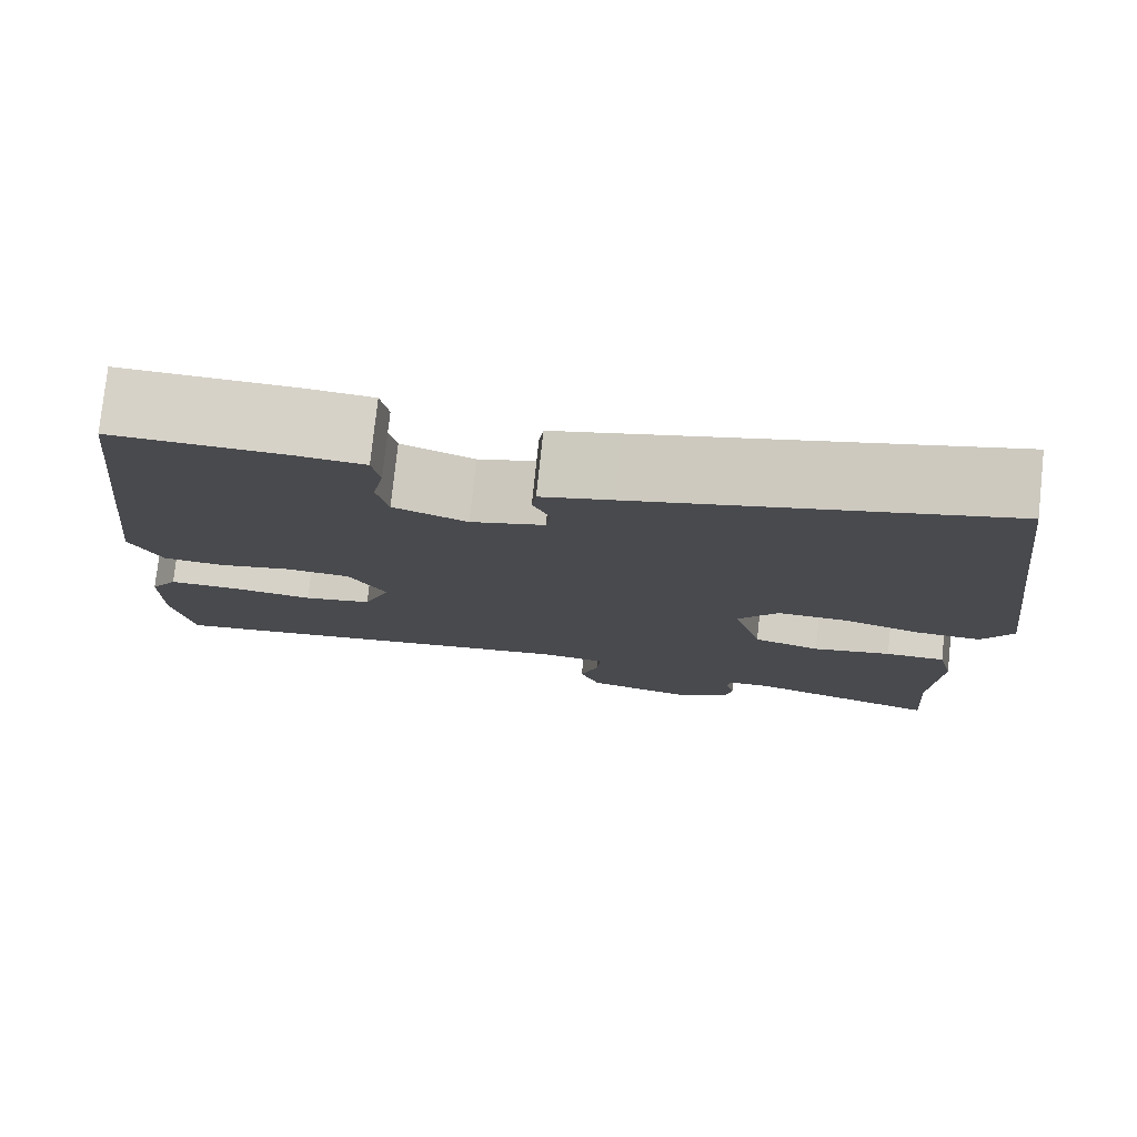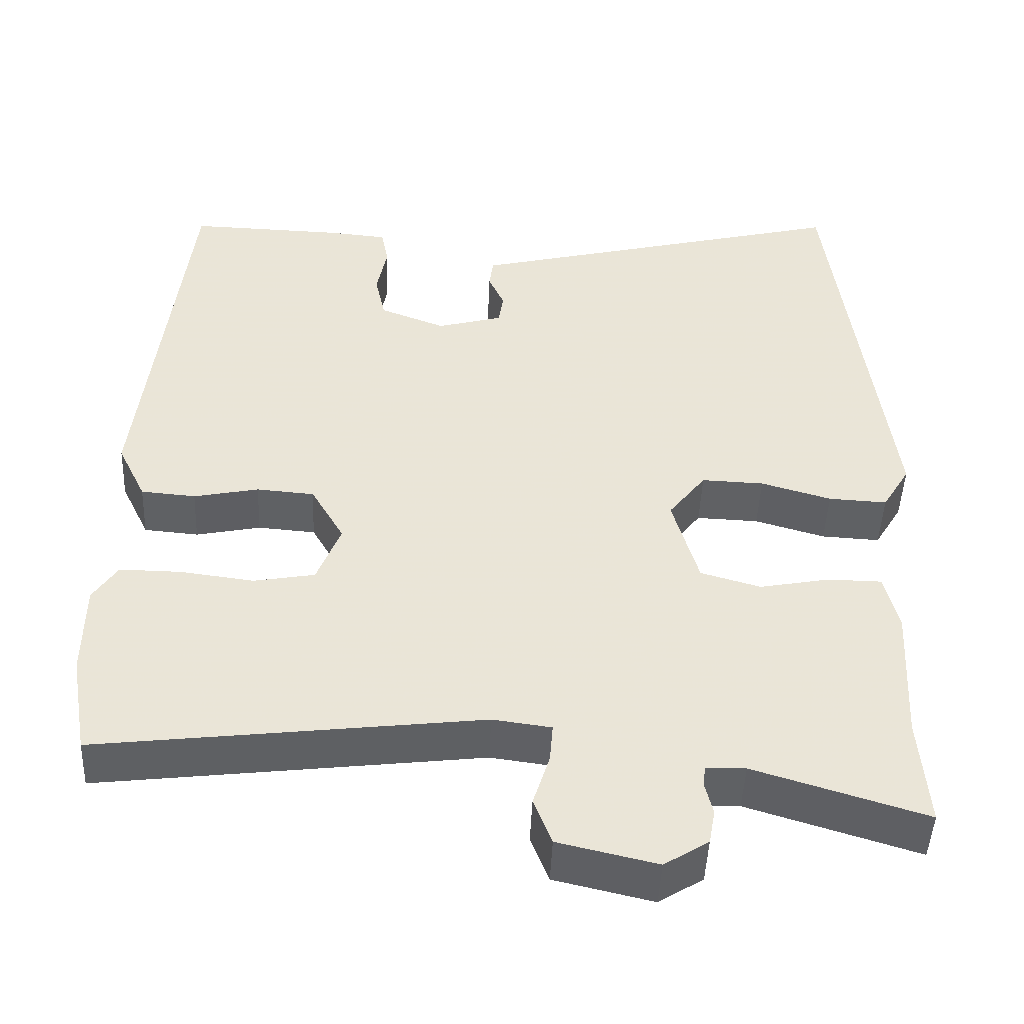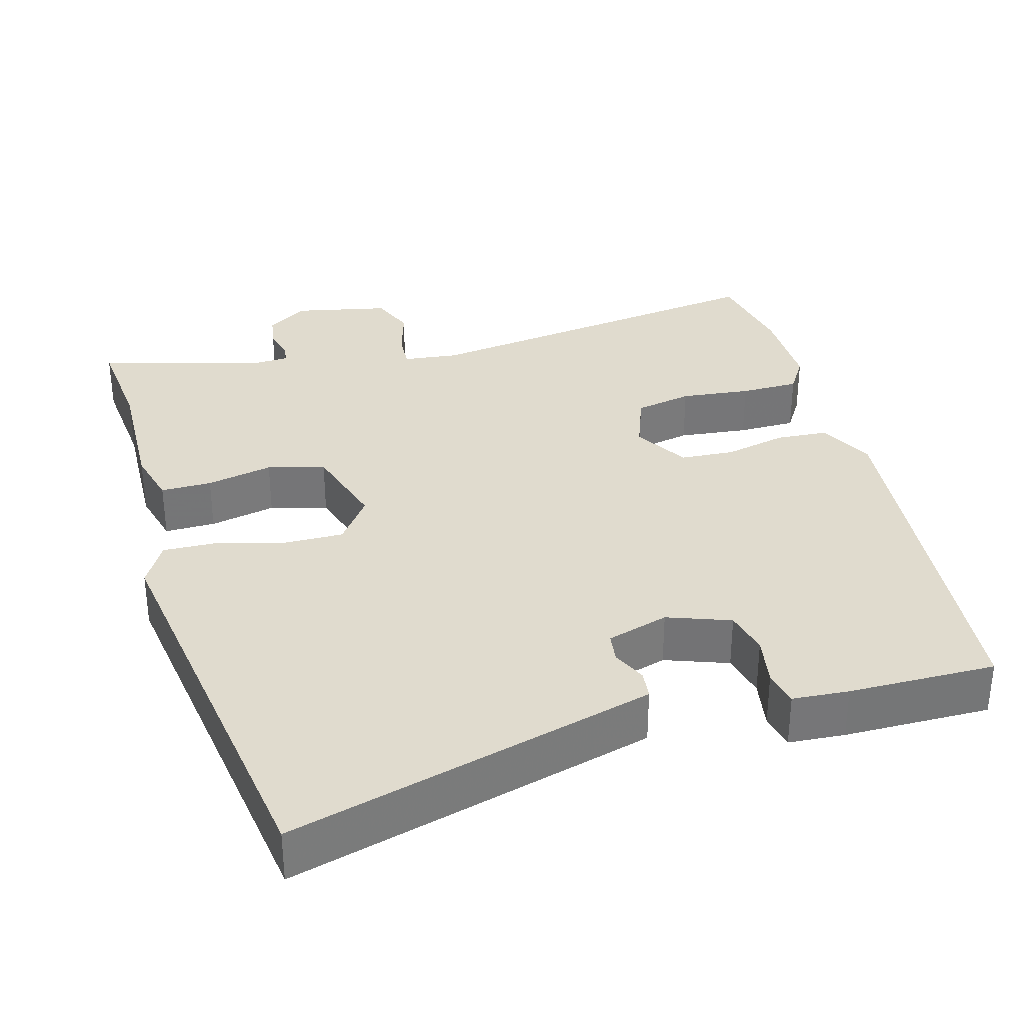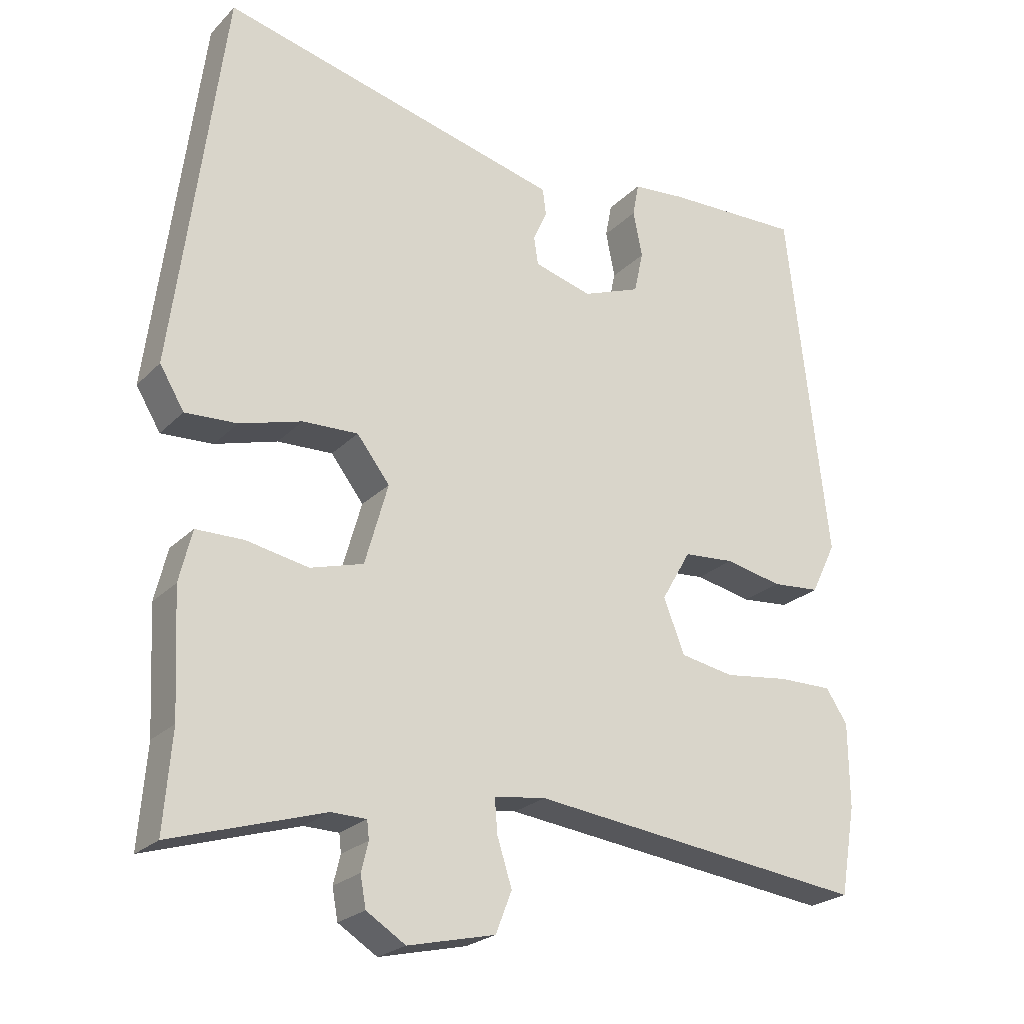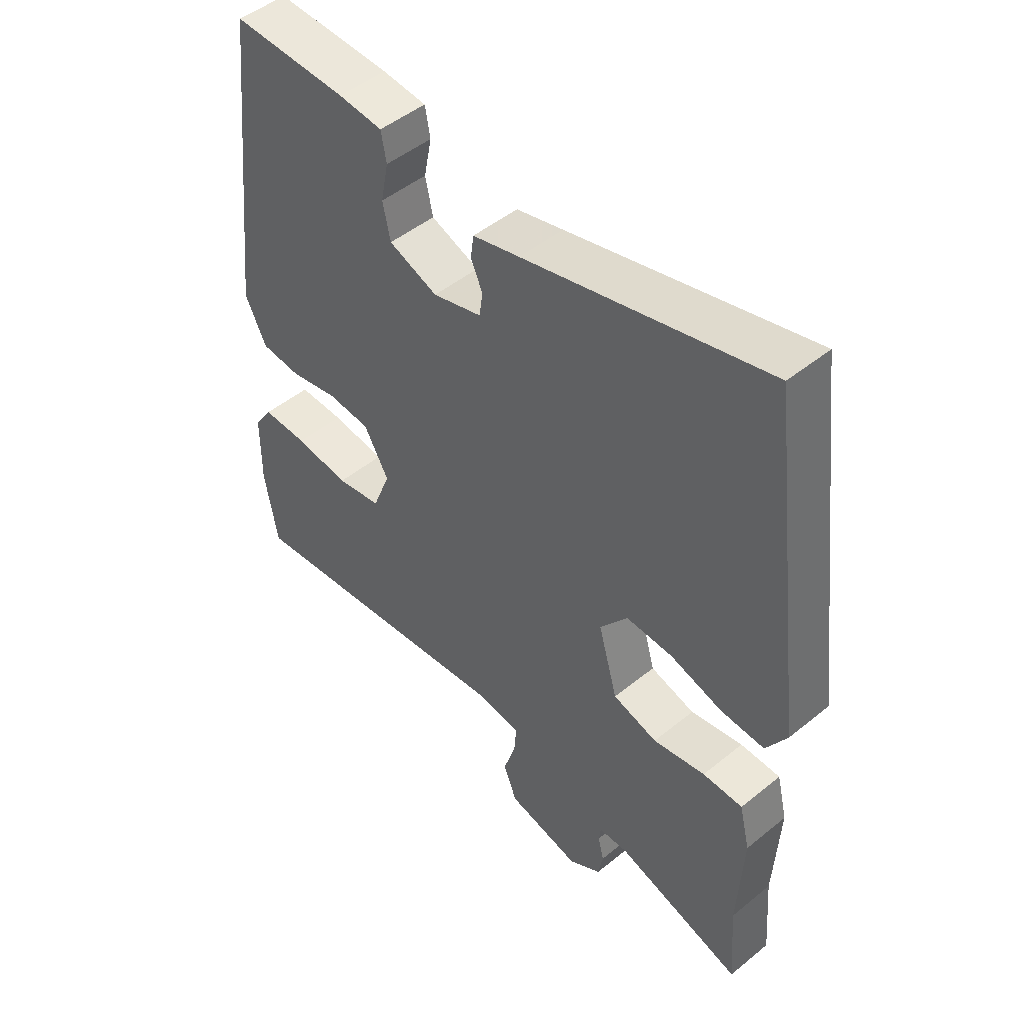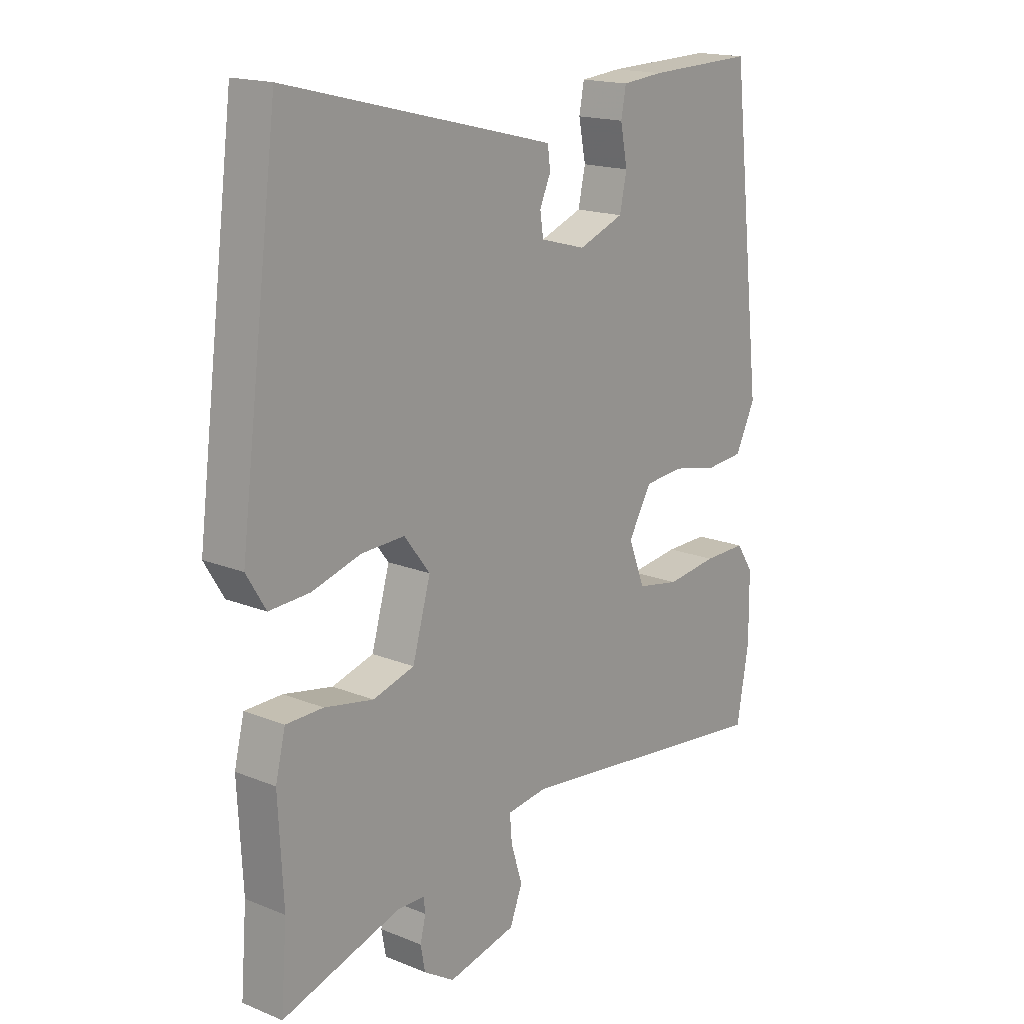
<metadata>
{"format":"obj","ext":"obj","renderer":"f3d","projection":"perspective","resolution":1024,"background":"white","views":[{"elev":77.8,"azim":-173.9,"up":"+Z"},{"elev":-46.6,"azim":177.6,"up":"+Z"},{"elev":33.5,"azim":-16.8,"up":"+Y"},{"elev":-23.7,"azim":-32.3,"up":"+Z"},{"elev":48.3,"azim":-132.3,"up":"+Z"},{"elev":17.1,"azim":-50.9,"up":"+Z"}]}
</metadata>
<code>
v -0.474 0.07 0.56
v -0.063 0.07 0.458
v 0.017 0.07 0.438
v 0.022 0.07 0.4
v 0.002 0.07 0.355
v 0.008 0.07 0.315
v 0.091 0.07 0.292
v 0.174 0.07 0.324
v 0.187 0.07 0.384
v 0.174 0.07 0.45
v 0.183 0.07 0.498
v 0.258 0.07 0.505
v 0.454 0.07 0.511
v 0.512 0.07 0
v 0.476 0.07 -0.074
v 0.407 0.07 -0.08
v 0.325 0.07 -0.063
v 0.252 0.07 -0.069
v 0.21 0.07 -0.142
v 0.24 0.07 -0.219
v 0.317 0.07 -0.233
v 0.41 0.07 -0.221
v 0.488 0.07 -0.22
v 0.519 0.07 -0.267
v 0.52 0.07 -0.387
v 0.498 0.07 -0.514
v 0.014 0.07 -0.456
v -0.06 0.07 -0.466
v -0.056 0.07 -0.515
v -0.035 0.07 -0.581
v -0.058 0.07 -0.64
v -0.183 0.07 -0.669
v -0.239 0.07 -0.634
v -0.247 0.07 -0.59
v -0.237 0.07 -0.549
v -0.24 0.07 -0.523
v -0.29 0.07 -0.522
v -0.507 0.07 -0.589
v -0.496 0.07 -0.449
v -0.505 0.07 -0.275
v -0.487 0.07 -0.201
v -0.419 0.07 -0.2
v -0.33 0.07 -0.217
v -0.254 0.07 -0.195
v -0.221 0.07 -0.079
v -0.268 0.07 -0.018
v -0.347 0.07 -0.021
v -0.436 0.07 -0.047
v -0.51 0.07 -0.051
v -0.545 0.07 0.007
v -0.474 0 0.56
v -0.063 0 0.458
v 0.017 0 0.438
v 0.022 0 0.4
v 0.002 0 0.355
v 0.008 0 0.315
v 0.091 0 0.292
v 0.174 0 0.324
v 0.187 0 0.384
v 0.174 0 0.45
v 0.183 0 0.498
v 0.258 0 0.505
v 0.454 0 0.511
v 0.512 0 0
v 0.476 0 -0.074
v 0.407 0 -0.08
v 0.325 0 -0.063
v 0.252 0 -0.069
v 0.21 0 -0.142
v 0.24 0 -0.219
v 0.317 0 -0.233
v 0.41 0 -0.221
v 0.488 0 -0.22
v 0.519 0 -0.267
v 0.52 0 -0.387
v 0.498 0 -0.514
v 0.014 0 -0.456
v -0.06 0 -0.466
v -0.056 0 -0.515
v -0.035 0 -0.581
v -0.058 0 -0.64
v -0.183 0 -0.669
v -0.239 0 -0.634
v -0.247 0 -0.59
v -0.237 0 -0.549
v -0.24 0 -0.523
v -0.29 0 -0.522
v -0.507 0 -0.589
v -0.496 0 -0.449
v -0.505 0 -0.275
v -0.487 0 -0.201
v -0.419 0 -0.2
v -0.33 0 -0.217
v -0.254 0 -0.195
v -0.221 0 -0.079
v -0.268 0 -0.018
v -0.347 0 -0.021
v -0.436 0 -0.047
v -0.51 0 -0.051
v -0.545 0 0.007
f 47 48 49 50
f 46 47 50 1
f 45 46 1 2
f 44 45 2 3
f 40 41 42 43
f 39 40 43 44
f 37 38 39 44
f 36 37 44 3
f 32 33 34 35
f 29 30 31 32
f 28 29 32 35
f 24 25 26 27
f 24 27 28
f 21 22 23 24
f 21 24 28
f 20 21 28 35
f 14 15 16 17
f 14 17 18
f 13 14 18
f 12 13 18 19
f 9 10 11 12
f 8 9 12 19
f 3 4 5
f 35 36 3 5
f 19 20 35
f 7 8 19 35
f 6 7 35
f 5 6 35
f 100 99 98 97
f 51 100 97 96
f 52 51 96 95
f 53 52 95 94
f 93 92 91 90
f 94 93 90 89
f 94 89 88 87
f 53 94 87 86
f 85 84 83 82
f 82 81 80 79
f 85 82 79 78
f 77 76 75 74
f 78 77 74
f 74 73 72 71
f 78 74 71
f 85 78 71 70
f 67 66 65 64
f 68 67 64
f 68 64 63
f 69 68 63 62
f 62 61 60 59
f 69 62 59 58
f 55 54 53
f 55 53 86 85
f 85 70 69
f 85 69 58 57
f 85 57 56
f 85 56 55
f 1 51 52 2
f 2 52 53 3
f 3 53 54 4
f 4 54 55 5
f 5 55 56 6
f 6 56 57 7
f 7 57 58 8
f 8 58 59 9
f 9 59 60 10
f 10 60 61 11
f 11 61 62 12
f 12 62 63 13
f 13 63 64 14
f 14 64 65 15
f 15 65 66 16
f 16 66 67 17
f 17 67 68 18
f 18 68 69 19
f 19 69 70 20
f 20 70 71 21
f 21 71 72 22
f 22 72 73 23
f 23 73 74 24
f 24 74 75 25
f 25 75 76 26
f 26 76 77 27
f 27 77 78 28
f 28 78 79 29
f 29 79 80 30
f 30 80 81 31
f 31 81 82 32
f 32 82 83 33
f 33 83 84 34
f 34 84 85 35
f 35 85 86 36
f 36 86 87 37
f 37 87 88 38
f 38 88 89 39
f 39 89 90 40
f 40 90 91 41
f 41 91 92 42
f 42 92 93 43
f 43 93 94 44
f 44 94 95 45
f 45 95 96 46
f 46 96 97 47
f 47 97 98 48
f 48 98 99 49
f 49 99 100 50
f 50 100 51 1

</code>
